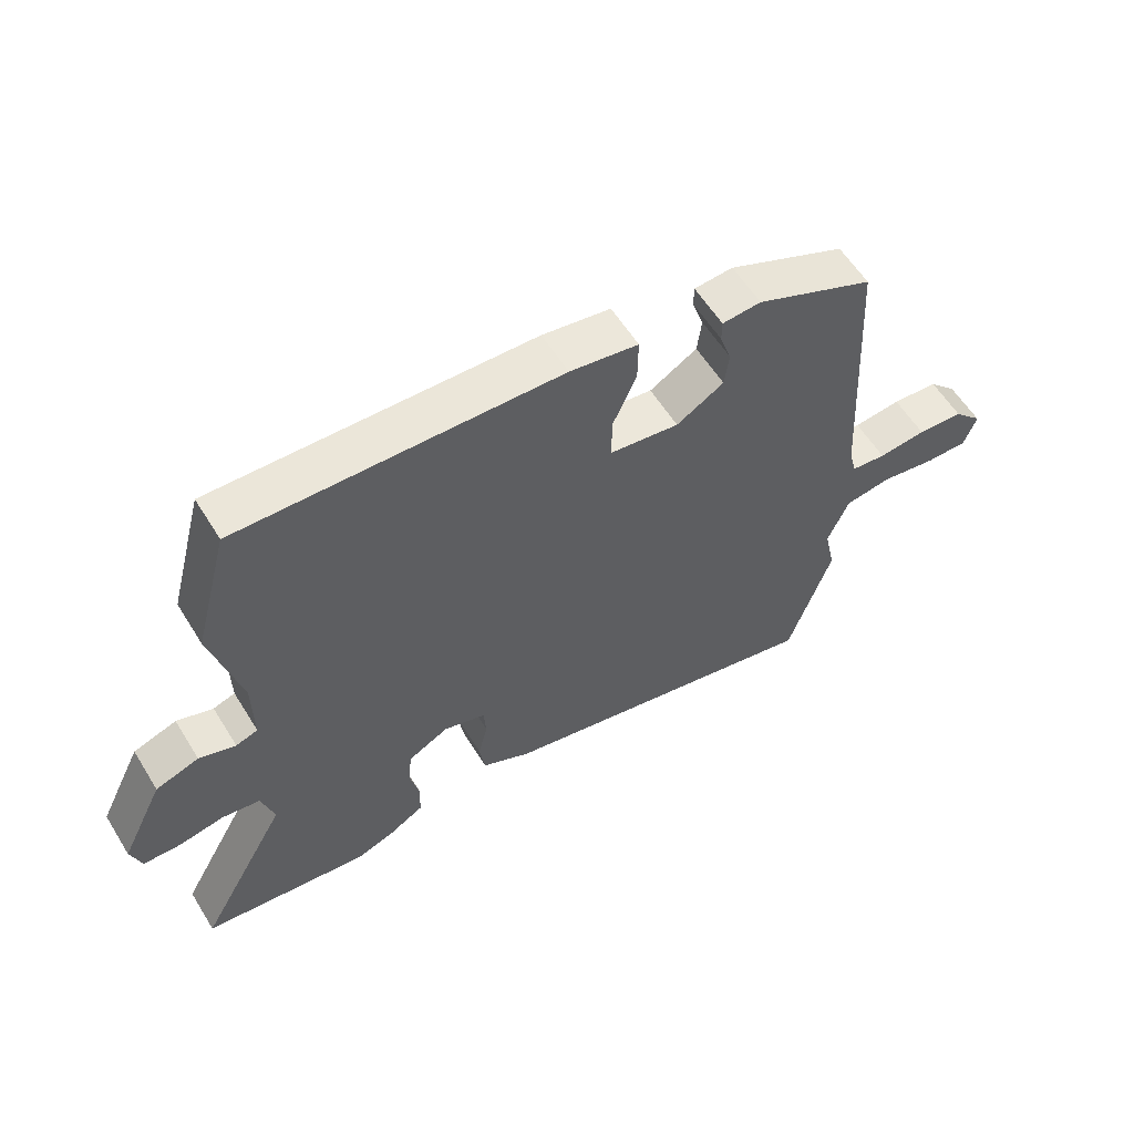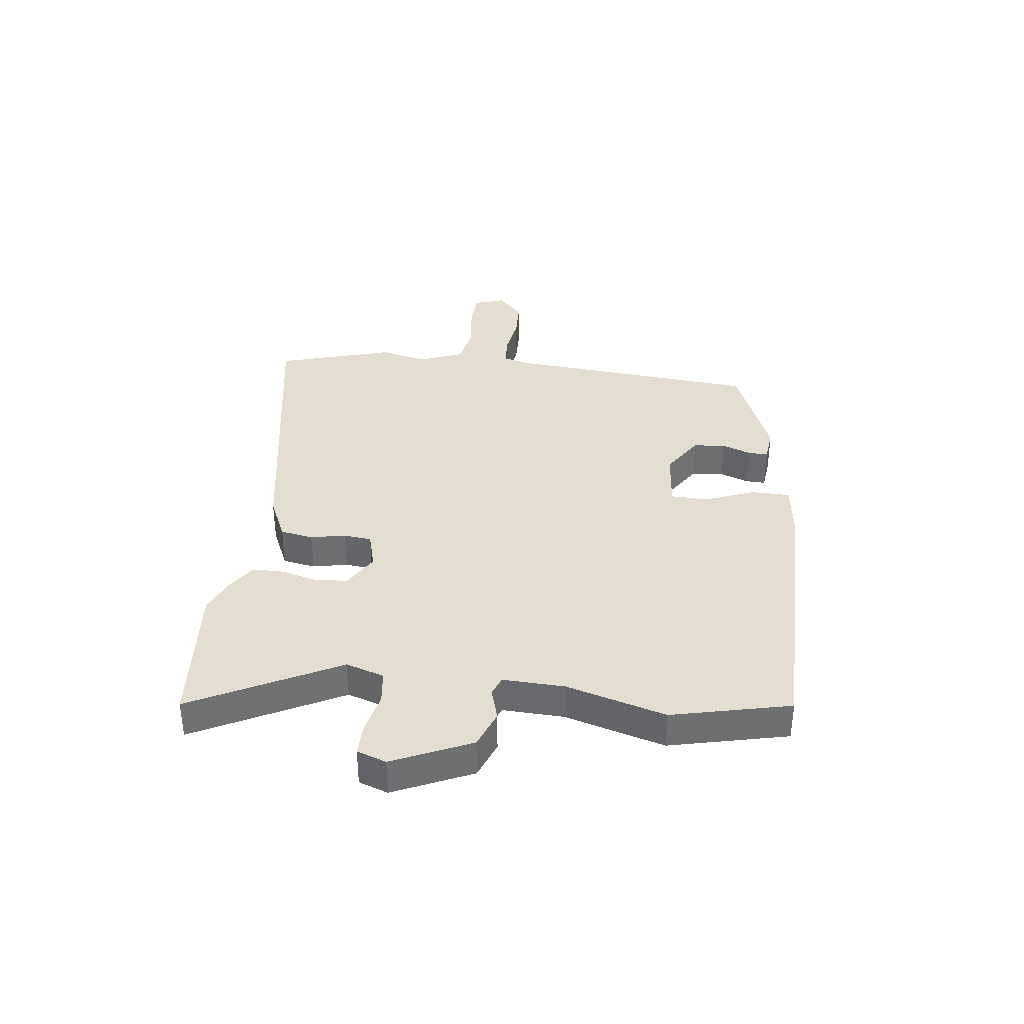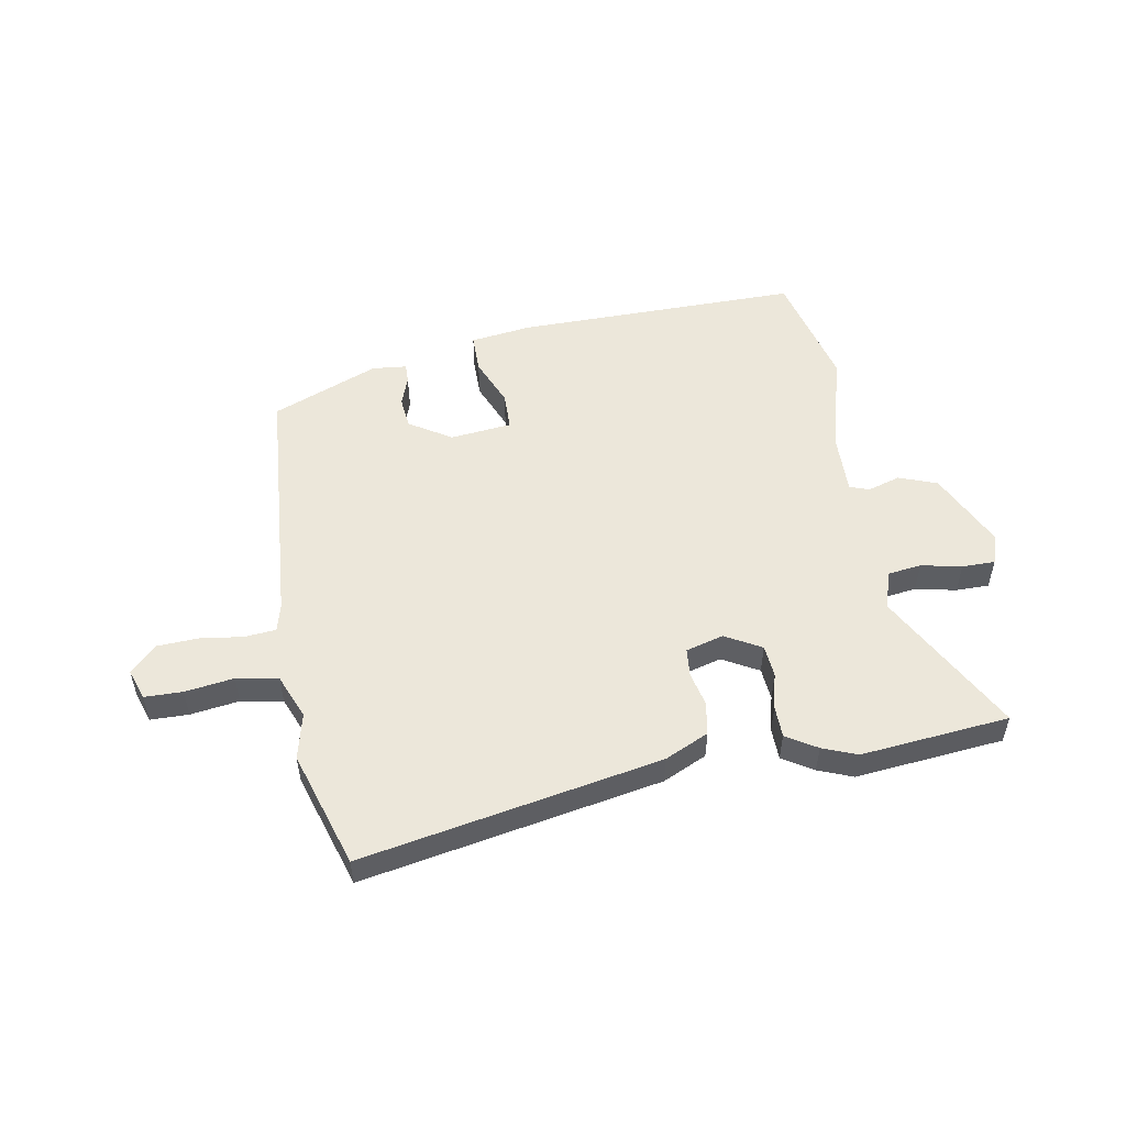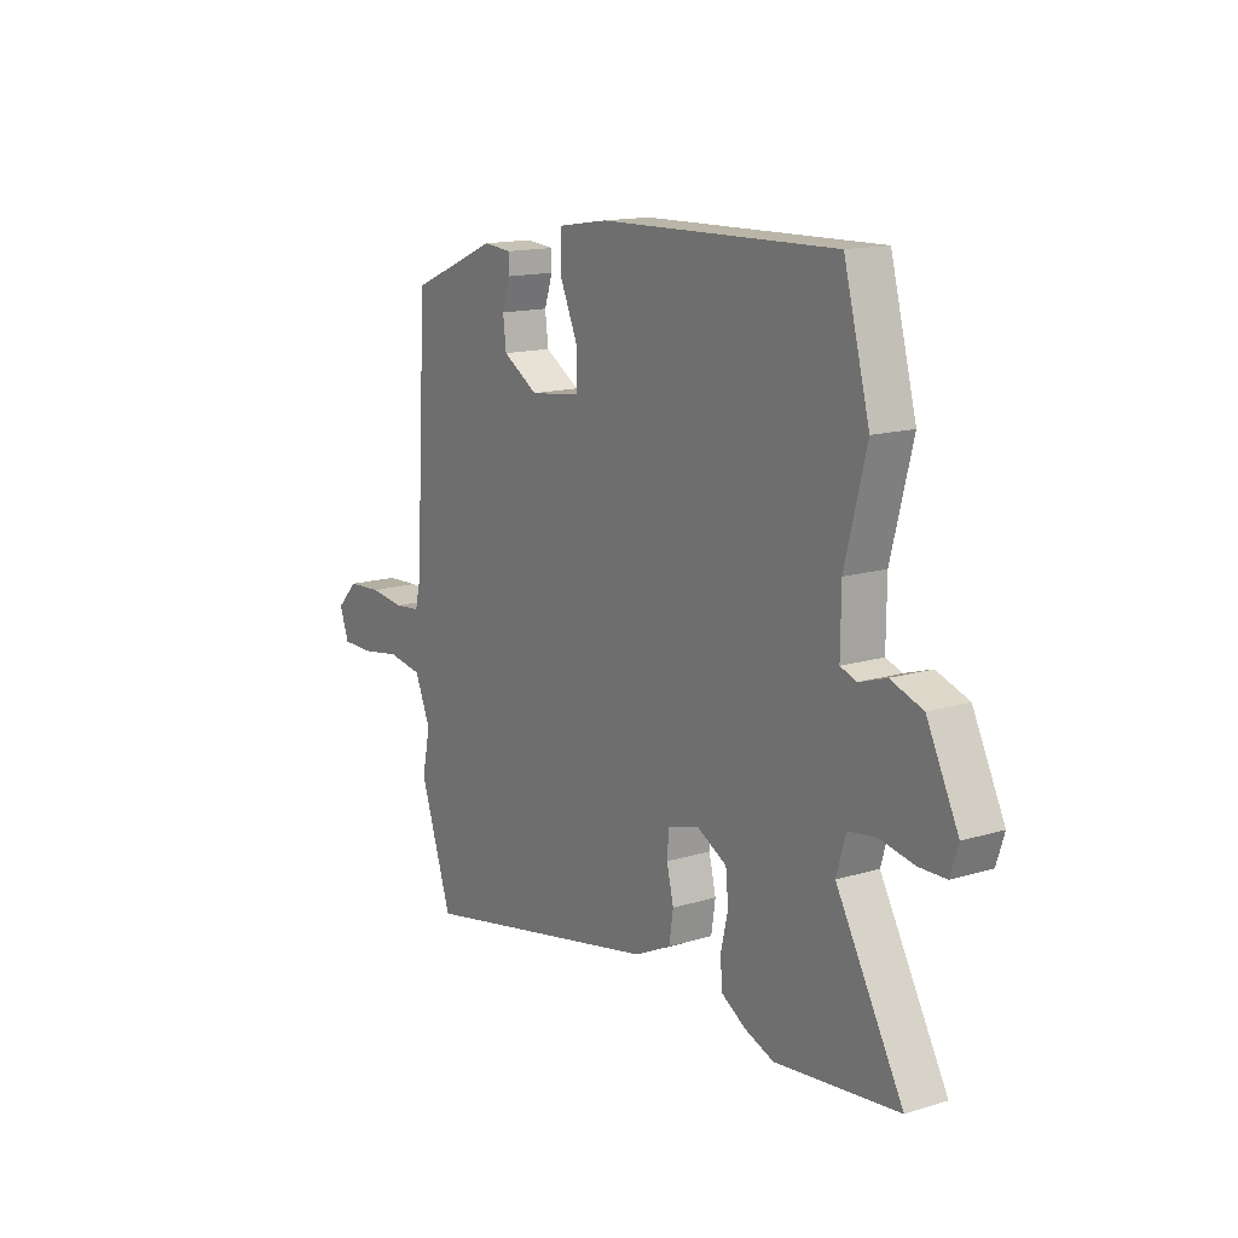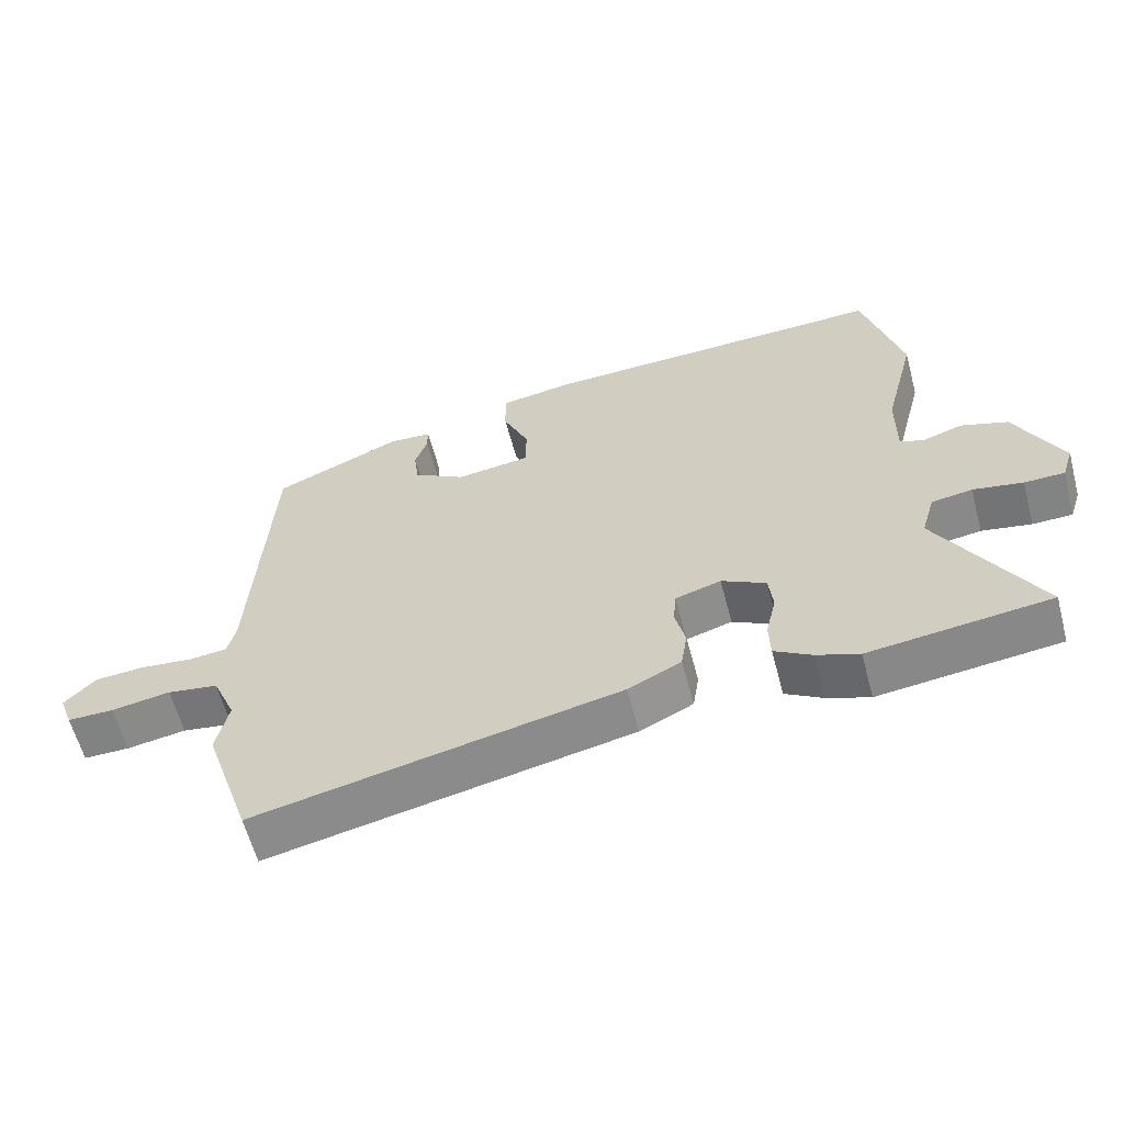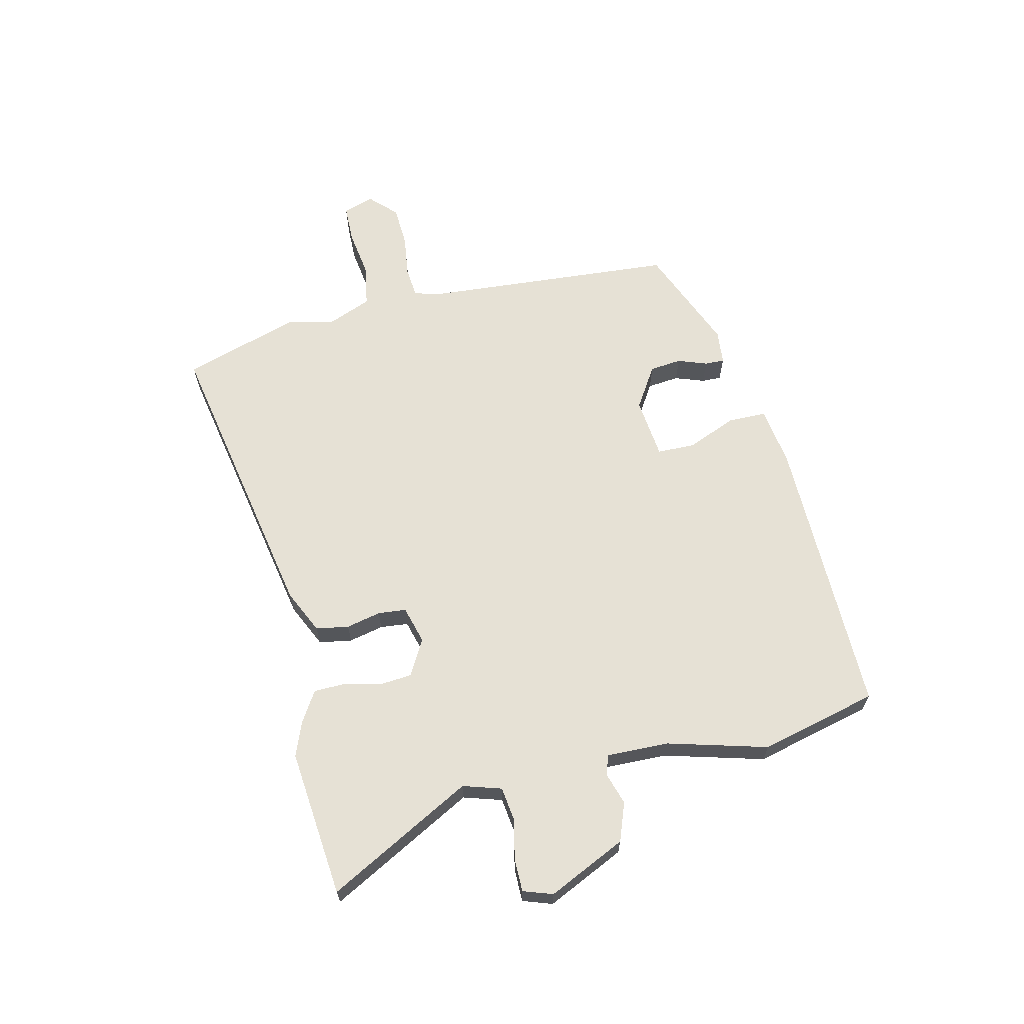
<metadata>
{"format":"obj","ext":"obj","renderer":"f3d","projection":"perspective","resolution":1024,"background":"white","views":[{"elev":58.4,"azim":-31.6,"up":"+Z"},{"elev":35.9,"azim":-81.3,"up":"+Y"},{"elev":52.6,"azim":171.0,"up":"+Y"},{"elev":14.7,"azim":-123.3,"up":"+Z"},{"elev":-60.6,"azim":-165.1,"up":"+Z"},{"elev":64.2,"azim":-102.2,"up":"+Y"}]}
</metadata>
<code>
v -0.544 0.07 0.337
v -0.488 0.07 0.547
v 0.022 0.07 0.534
v 0.131 0.07 0.517
v 0.13 0.07 0.447
v 0.092 0.07 0.36
v 0.092 0.07 0.292
v 0.202 0.07 0.278
v 0.278 0.07 0.324
v 0.285 0.07 0.381
v 0.267 0.07 0.434
v 0.267 0.07 0.469
v 0.329 0.07 0.474
v 0.518 0.07 0.393
v 0.544 0.07 -0.061
v 0.556 0.07 -0.11
v 0.612 0.07 -0.116
v 0.688 0.07 -0.107
v 0.762 0.07 -0.112
v 0.808 0.07 -0.159
v 0.788 0.07 -0.214
v 0.72 0.07 -0.214
v 0.633 0.07 -0.2
v 0.558 0.07 -0.212
v 0.524 0.07 -0.292
v 0.542 0.07 -0.375
v 0.473 0.07 -0.582
v -0.059 0.07 -0.472
v -0.137 0.07 -0.434
v -0.146 0.07 -0.375
v -0.131 0.07 -0.313
v -0.135 0.07 -0.263
v -0.202 0.07 -0.243
v -0.267 0.07 -0.278
v -0.273 0.07 -0.336
v -0.258 0.07 -0.401
v -0.26 0.07 -0.458
v -0.315 0.07 -0.491
v -0.377 0.07 -0.514
v -0.642 0.07 -0.483
v -0.498 0.07 -0.226
v -0.518 0.07 -0.157
v -0.578 0.07 -0.148
v -0.651 0.07 -0.162
v -0.71 0.07 -0.161
v -0.727 0.07 -0.108
v -0.659 0.07 0.03
v -0.59 0.07 0.054
v -0.532 0.07 0.035
v -0.497 0.07 0.047
v -0.498 0.07 0.158
v -0.544 0 0.337
v -0.488 0 0.547
v 0.022 0 0.534
v 0.131 0 0.517
v 0.13 0 0.447
v 0.092 0 0.36
v 0.092 0 0.292
v 0.202 0 0.278
v 0.278 0 0.324
v 0.285 0 0.381
v 0.267 0 0.434
v 0.267 0 0.469
v 0.329 0 0.474
v 0.518 0 0.393
v 0.544 0 -0.061
v 0.556 0 -0.11
v 0.612 0 -0.116
v 0.688 0 -0.107
v 0.762 0 -0.112
v 0.808 0 -0.159
v 0.788 0 -0.214
v 0.72 0 -0.214
v 0.633 0 -0.2
v 0.558 0 -0.212
v 0.524 0 -0.292
v 0.542 0 -0.375
v 0.473 0 -0.582
v -0.059 0 -0.472
v -0.137 0 -0.434
v -0.146 0 -0.375
v -0.131 0 -0.313
v -0.135 0 -0.263
v -0.202 0 -0.243
v -0.267 0 -0.278
v -0.273 0 -0.336
v -0.258 0 -0.401
v -0.26 0 -0.458
v -0.315 0 -0.491
v -0.377 0 -0.514
v -0.642 0 -0.483
v -0.498 0 -0.226
v -0.518 0 -0.157
v -0.578 0 -0.148
v -0.651 0 -0.162
v -0.71 0 -0.161
v -0.727 0 -0.108
v -0.659 0 0.03
v -0.59 0 0.054
v -0.532 0 0.035
v -0.497 0 0.047
v -0.498 0 0.158
f 47 48 49
f 46 47 49
f 45 46 49
f 44 45 49
f 43 44 49
f 42 43 49 50
f 41 42 50
f 39 40 41
f 38 39 41
f 37 38 41
f 36 37 41
f 35 36 41
f 34 35 41 50
f 33 34 50 51
f 29 30 31
f 28 29 31
f 27 28 31
f 26 27 31
f 25 26 31
f 24 25 31 32
f 51 1 2
f 33 51 2
f 32 33 2
f 24 32 2
f 23 24 2
f 21 22 23
f 20 21 23
f 19 20 23
f 18 19 23
f 17 18 23
f 13 14 15
f 12 13 15
f 11 12 15
f 10 11 15
f 9 10 15 16
f 8 9 16
f 7 8 16
f 4 5 6
f 3 4 6
f 2 3 6
f 2 6 7
f 23 2 7 16
f 16 17 23
f 100 99 98
f 100 98 97
f 100 97 96
f 100 96 95
f 100 95 94
f 101 100 94 93
f 101 93 92
f 92 91 90
f 92 90 89
f 92 89 88
f 92 88 87
f 92 87 86
f 101 92 86 85
f 102 101 85 84
f 82 81 80
f 82 80 79
f 82 79 78
f 82 78 77
f 82 77 76
f 83 82 76 75
f 53 52 102
f 53 102 84
f 53 84 83
f 53 83 75
f 53 75 74
f 74 73 72
f 74 72 71
f 74 71 70
f 74 70 69
f 74 69 68
f 66 65 64
f 66 64 63
f 66 63 62
f 66 62 61
f 67 66 61 60
f 67 60 59
f 67 59 58
f 57 56 55
f 57 55 54
f 57 54 53
f 58 57 53
f 67 58 53 74
f 74 68 67
f 1 52 53 2
f 2 53 54 3
f 3 54 55 4
f 4 55 56 5
f 5 56 57 6
f 6 57 58 7
f 7 58 59 8
f 8 59 60 9
f 9 60 61 10
f 10 61 62 11
f 11 62 63 12
f 12 63 64 13
f 13 64 65 14
f 14 65 66 15
f 15 66 67 16
f 16 67 68 17
f 17 68 69 18
f 18 69 70 19
f 19 70 71 20
f 20 71 72 21
f 21 72 73 22
f 22 73 74 23
f 23 74 75 24
f 24 75 76 25
f 25 76 77 26
f 26 77 78 27
f 27 78 79 28
f 28 79 80 29
f 29 80 81 30
f 30 81 82 31
f 31 82 83 32
f 32 83 84 33
f 33 84 85 34
f 34 85 86 35
f 35 86 87 36
f 36 87 88 37
f 37 88 89 38
f 38 89 90 39
f 39 90 91 40
f 40 91 92 41
f 41 92 93 42
f 42 93 94 43
f 43 94 95 44
f 44 95 96 45
f 45 96 97 46
f 46 97 98 47
f 47 98 99 48
f 48 99 100 49
f 49 100 101 50
f 50 101 102 51
f 51 102 52 1

</code>
